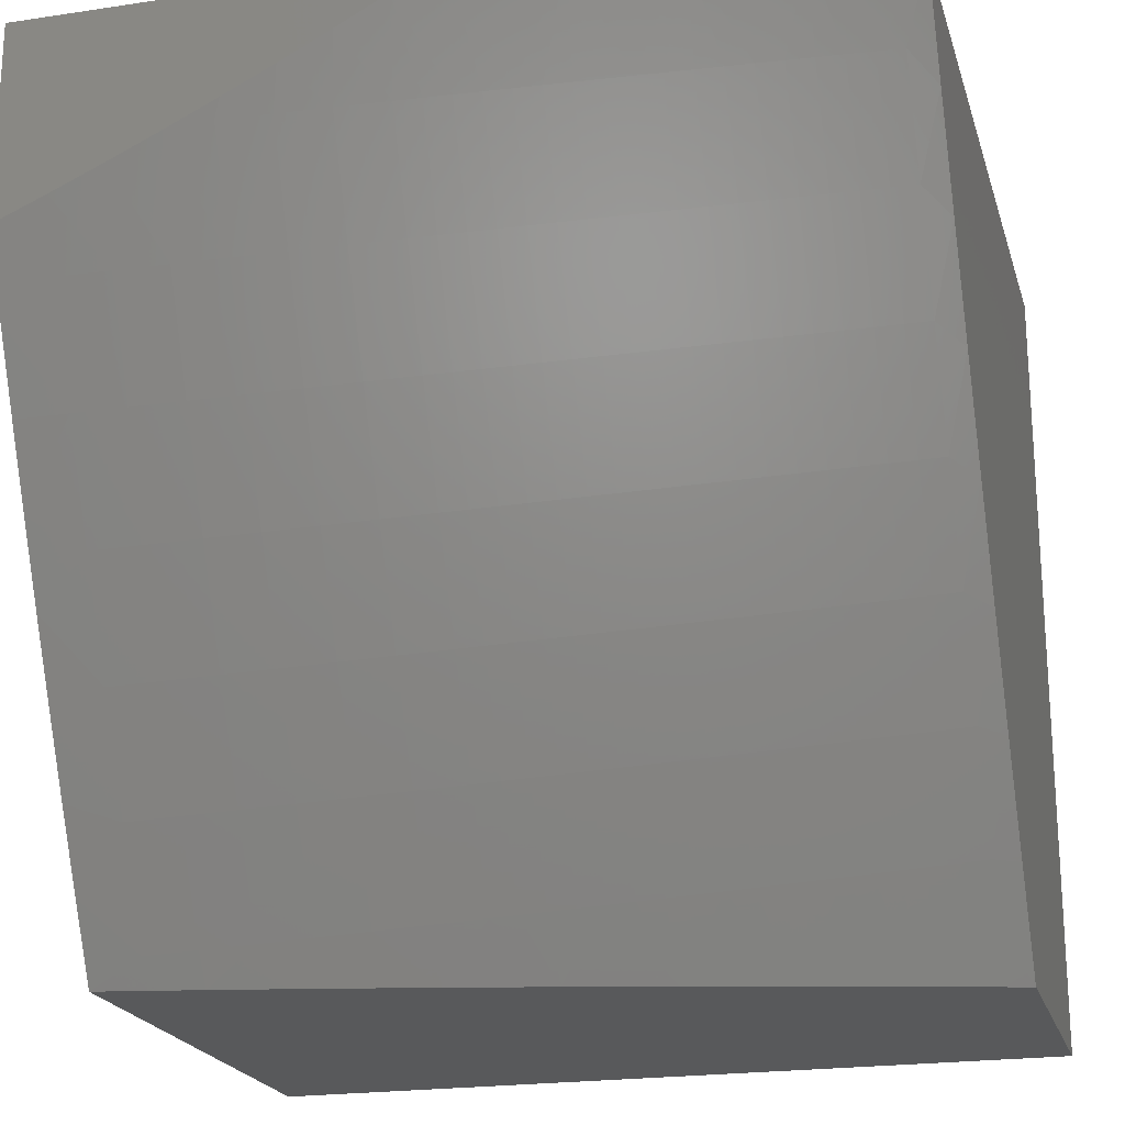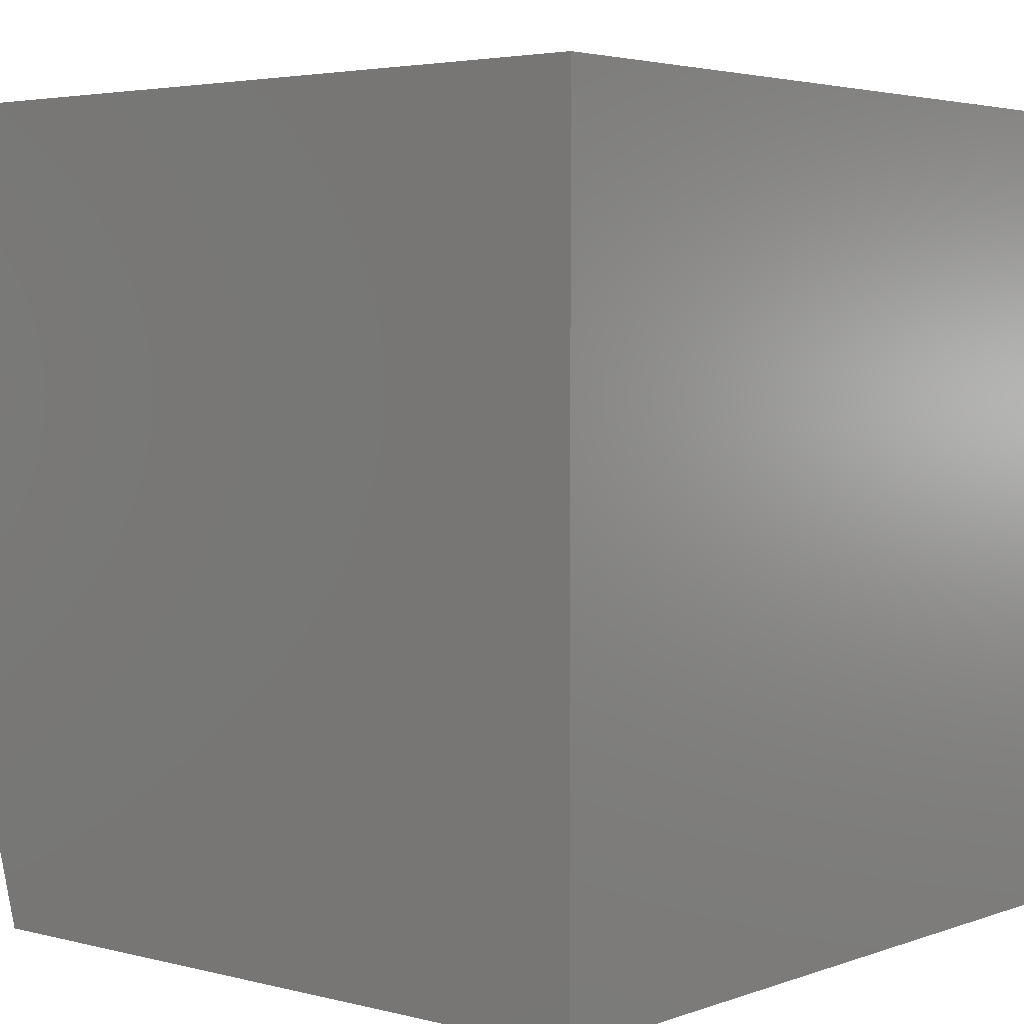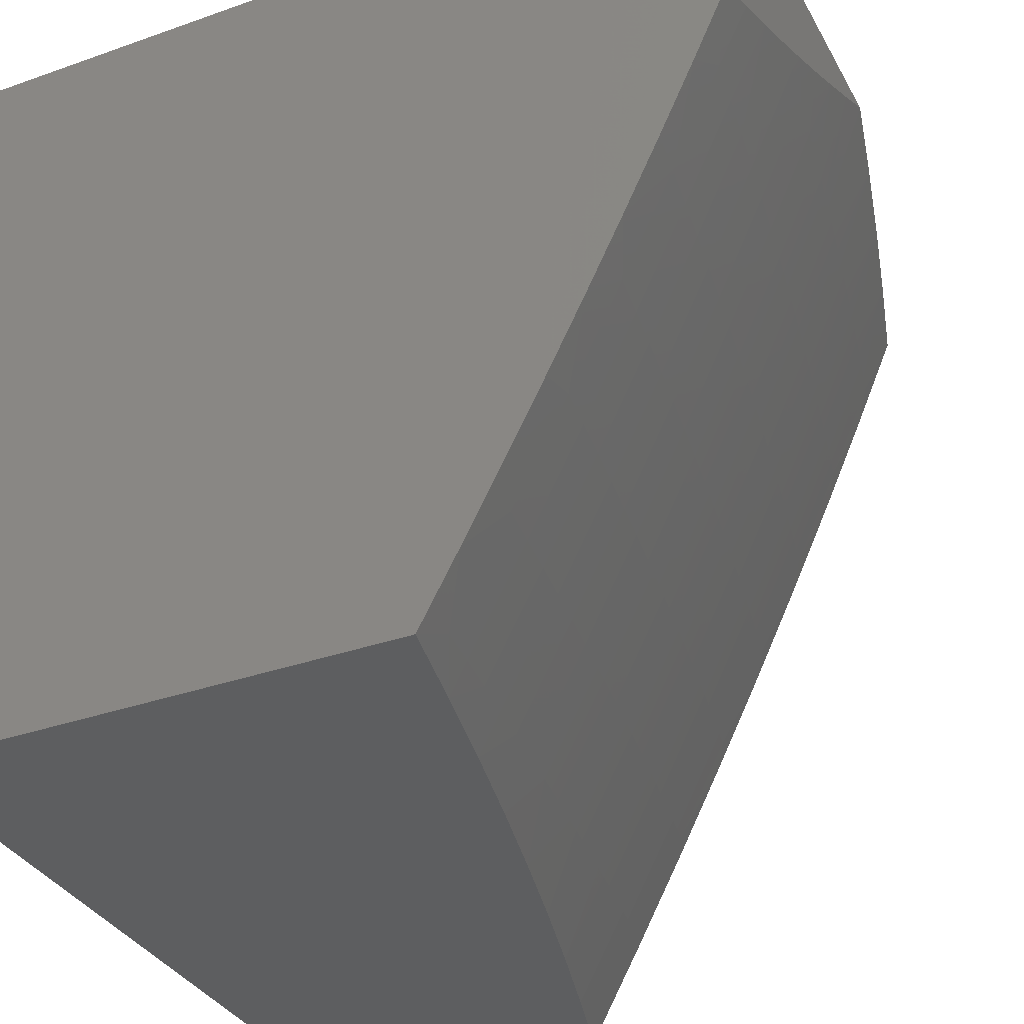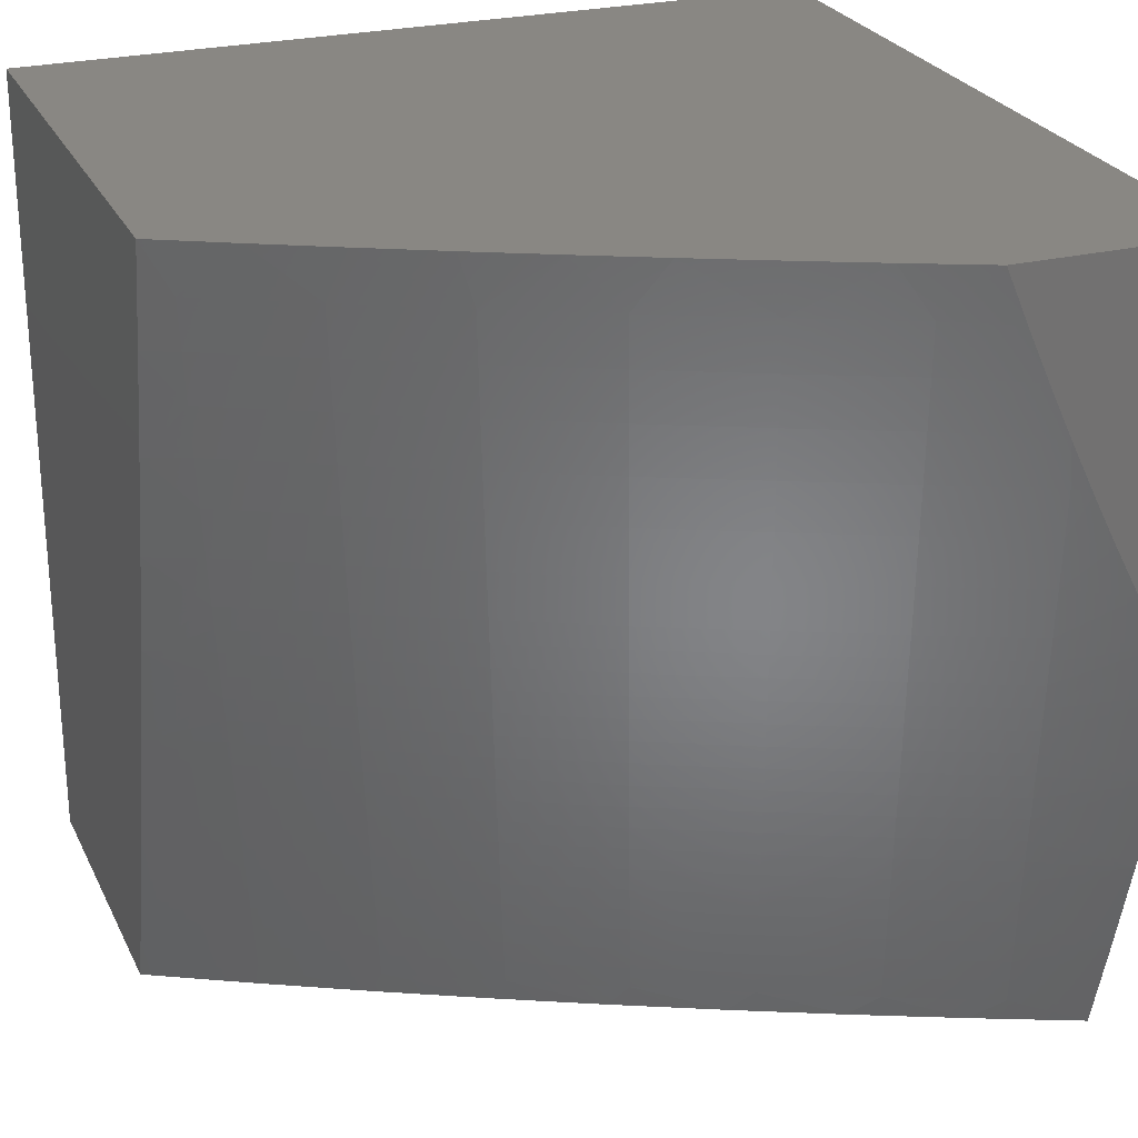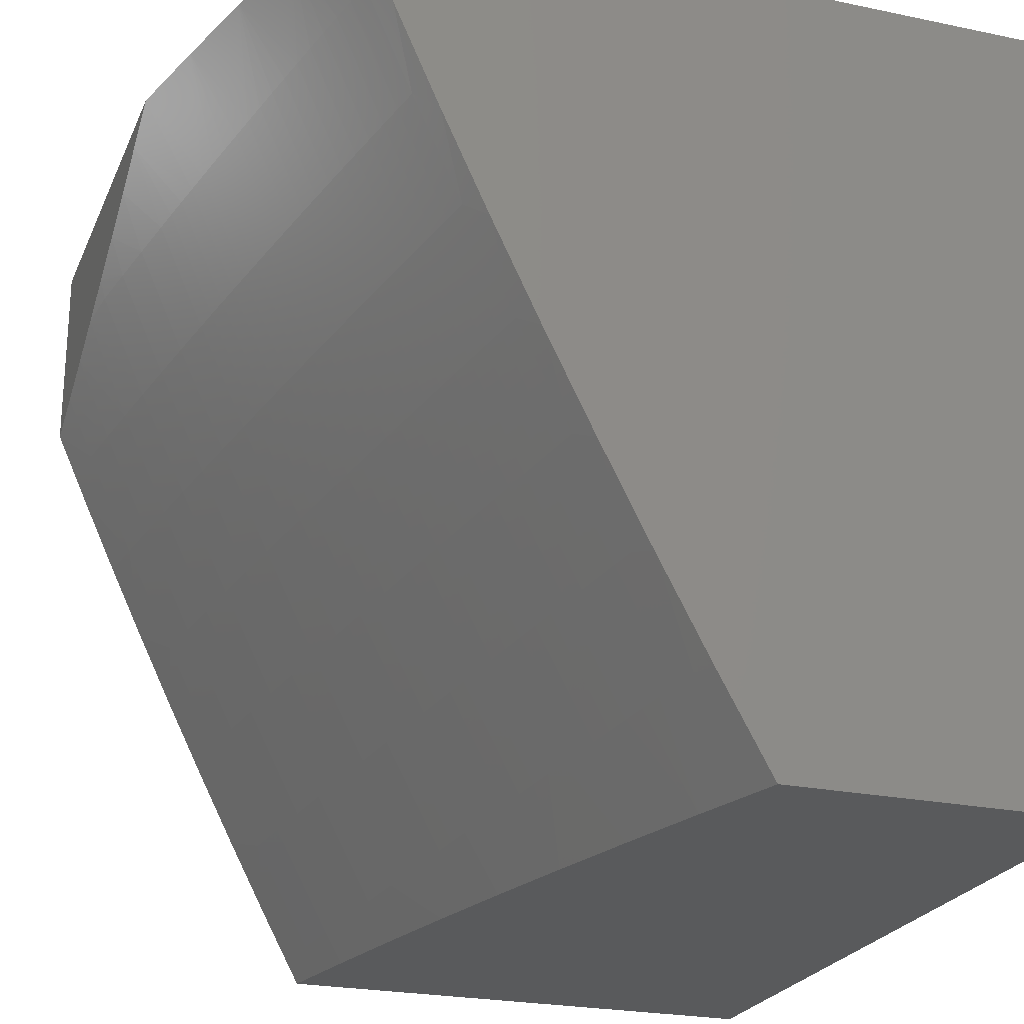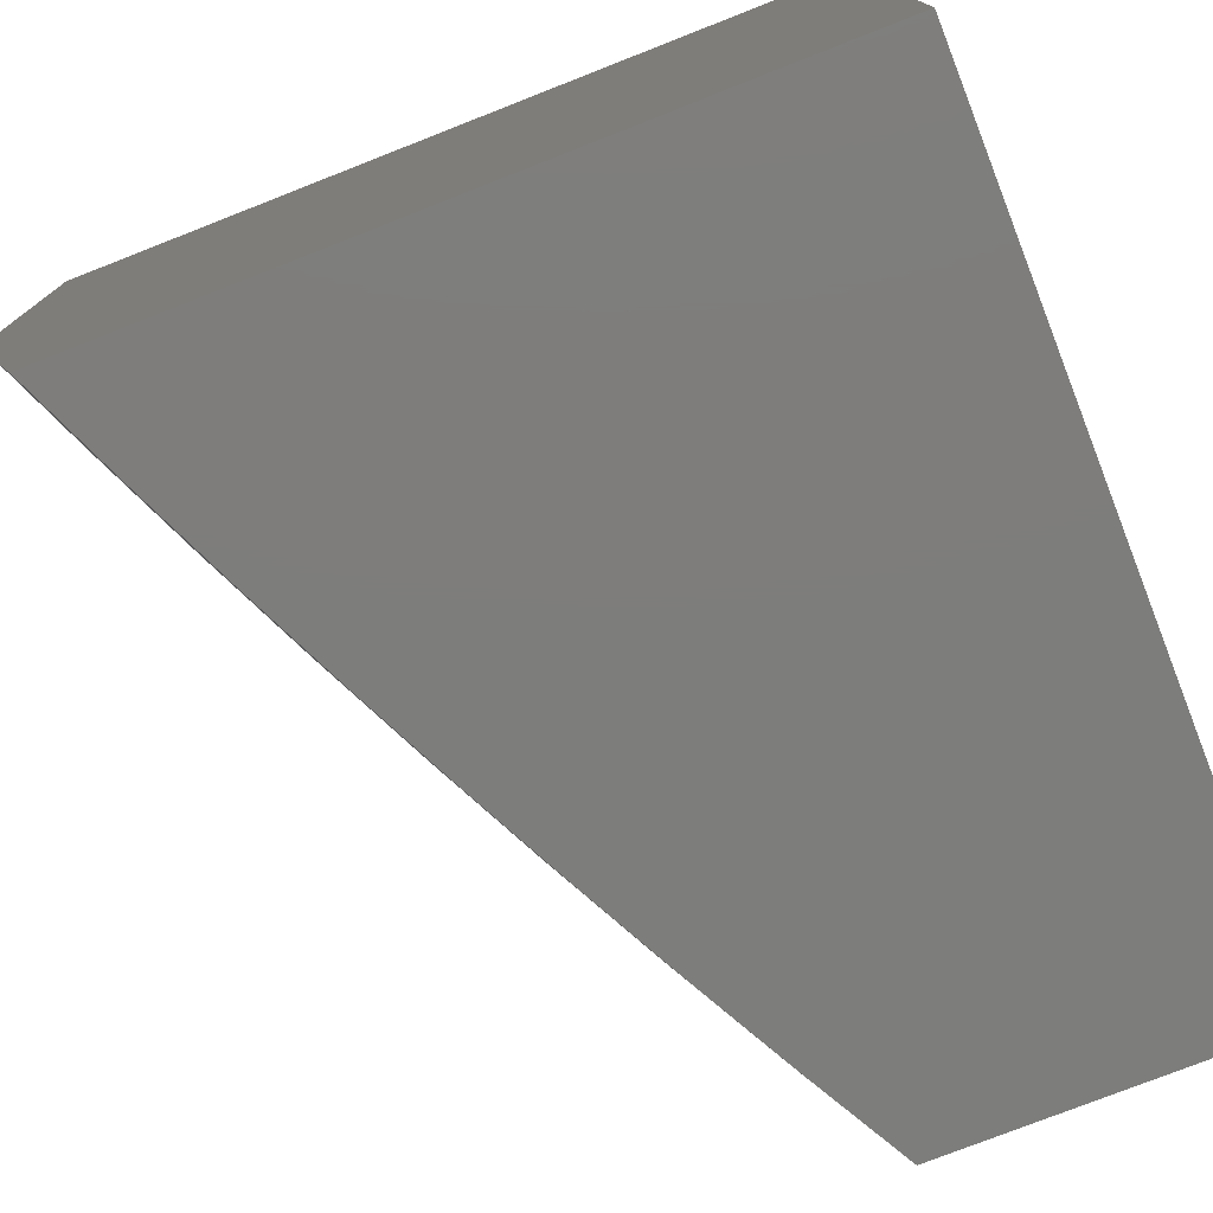
<metadata>
{"format":"stl","ext":"stl","renderer":"f3d","projection":"perspective","resolution":1024,"background":"white","views":[{"elev":-21.1,"azim":105.1,"up":"+Y"},{"elev":3.7,"azim":-139.7,"up":"+Z"},{"elev":-34.7,"azim":25.3,"up":"+Y"},{"elev":25.7,"azim":68.9,"up":"+Z"},{"elev":-23.8,"azim":160.7,"up":"+Y"},{"elev":-76.8,"azim":-158.6,"up":"+Z"}]}
</metadata>
<code>
# stl→obj: 206 verts, 408 faces
v 9.449 -4.878 -3
v 9.46 -4.875 -2.969
v 9.382 -5 -3
v 9.467 -4.879 -2.937
v 9.419 -5 -2.876
v 9.474 -4.883 -2.906
v 9.481 -4.886 -2.875
v 9.55 -4.757 -2.875
v 9.557 -4.76 -2.843
v 9.624 -4.63 -2.843
v 9.631 -4.633 -2.812
v 9.696 -4.503 -2.812
v 9.703 -4.506 -2.781
v 9.758 -4.371 -2.812
v 9.765 -4.374 -2.781
v 9.819 -4.239 -2.812
v 9.826 -4.242 -2.781
v 9.885 -4.11 -2.781
v 9.892 -4.112 -2.75
v 9.939 -4 -2.754
v 9.899 -4.115 -2.718
v 9.906 -4.118 -2.687
v 9.84 -4.248 -2.718
v 9.847 -4.251 -2.687
v 9.786 -4.383 -2.687
v 9.792 -4.386 -2.656
v 9.729 -4.518 -2.656
v 9.736 -4.521 -2.624
v 9.664 -4.65 -2.656
v 9.671 -4.653 -2.624
v 9.597 -4.78 -2.656
v 9.604 -4.784 -2.624
v 9.528 -4.91 -2.656
v 9.535 -4.914 -2.624
v 9.487 -5 -2.628
v 9.541 -4.917 -2.593
v 9.547 -4.92 -2.562
v 9.616 -4.79 -2.562
v 9.623 -4.793 -2.531
v 9.69 -4.662 -2.531
v 9.696 -4.665 -2.499
v 9.761 -4.533 -2.499
v 9.767 -4.536 -2.468
v 9.824 -4.4 -2.499
v 9.831 -4.403 -2.468
v 9.885 -4.268 -2.499
v 9.892 -4.27 -2.468
v 9.951 -4.137 -2.468
v 9.957 -4.14 -2.437
v 10 -4.034 -2.446
v 10 -4.068 -2.383
v 9.515 -4.755 -3
v 9.529 -4.746 -2.969
v 9.536 -4.75 -2.937
v 9.603 -4.62 -2.937
v 9.61 -4.623 -2.906
v 9.674 -4.493 -2.906
v 9.682 -4.496 -2.875
v 9.737 -4.361 -2.906
v 9.744 -4.365 -2.875
v 9.798 -4.23 -2.906
v 9.805 -4.233 -2.875
v 9.863 -4.101 -2.875
v 9.871 -4.104 -2.843
v 9.906 -4 -2.877
v 9.878 -4.107 -2.812
v 9.579 -4.631 -3
v 9.595 -4.616 -2.969
v 9.667 -4.489 -2.937
v 9.73 -4.358 -2.937
v 9.79 -4.227 -2.937
v 9.856 -4.098 -2.906
v 9.641 -4.507 -3
v 9.66 -4.486 -2.969
v 9.722 -4.355 -2.969
v 9.783 -4.223 -2.969
v 9.849 -4.095 -2.937
v 9.701 -4.381 -3
v 9.76 -4.255 -3
v 9.816 -4.128 -3
v 9.841 -4.091 -2.969
v 9.872 -4 -3
v 9.97 -4 -2.631
v 9.912 -4.121 -2.656
v 9.853 -4.254 -2.656
v 9.799 -4.389 -2.624
v 9.742 -4.524 -2.593
v 9.677 -4.656 -2.593
v 9.61 -4.787 -2.593
v 10 -4 -2.507
v 9.932 -4.129 -2.562
v 9.925 -4.126 -2.593
v 9.919 -4.124 -2.624
v 9.86 -4.257 -2.624
v 9.938 -4.132 -2.531
v 9.945 -4.134 -2.499
v 9.969 -4.145 -2.374
v 10 -4.1 -2.321
v 9.981 -4.149 -2.312
v 10 -4.132 -2.257
v 9.992 -4.154 -2.249
v 10 -4.162 -2.194
v 9.933 -4.288 -2.249
v 9.943 -4.293 -2.187
v 9.882 -4.426 -2.187
v 9.893 -4.43 -2.125
v 9.829 -4.564 -2.125
v 9.839 -4.569 -2.062
v 9.763 -4.697 -2.125
v 9.773 -4.702 -2.062
v 9.696 -4.829 -2.125
v 9.706 -4.834 -2.062
v 9.626 -4.961 -2.125
v 9.636 -4.966 -2.062
v 9.604 -5 -2.126
v 9.63 -5 -2
v 9.679 -4.908 -2
v 9.728 -4.815 -2
v 9.775 -4.722 -2
v 9.822 -4.628 -2
v 9.868 -4.534 -2
v 9.903 -4.435 -2.062
v 9.913 -4.439 -2
v 9.957 -4.344 -2
v 9.964 -4.302 -2.062
v 10 -4.249 -2
v 10 -4.221 -2.065
v 9.954 -4.297 -2.125
v 10 -4.192 -2.13
v 9.616 -4.955 -2.187
v 9.577 -5 -2.252
v 9.605 -4.95 -2.249
v 9.594 -4.944 -2.312
v 9.675 -4.819 -2.249
v 9.664 -4.813 -2.312
v 9.742 -4.687 -2.249
v 9.731 -4.682 -2.312
v 9.808 -4.555 -2.249
v 9.796 -4.549 -2.312
v 9.86 -4.416 -2.312
v 9.849 -4.411 -2.374
v 9.91 -4.278 -2.374
v 9.898 -4.273 -2.437
v 9.549 -5 -2.378
v 9.583 -4.939 -2.374
v 9.652 -4.808 -2.374
v 9.72 -4.676 -2.374
v 9.785 -4.544 -2.374
v 9.837 -4.406 -2.437
v 9.571 -4.933 -2.437
v 9.518 -5 -2.503
v 9.565 -4.93 -2.468
v 9.559 -4.926 -2.499
v 9.635 -4.799 -2.468
v 9.629 -4.796 -2.499
v 9.702 -4.668 -2.468
v 9.553 -4.923 -2.531
v 9.522 -4.907 -2.687
v 9.454 -5 -2.752
v 9.515 -4.904 -2.718
v 9.509 -4.9 -2.75
v 9.584 -4.774 -2.718
v 9.578 -4.77 -2.75
v 9.651 -4.643 -2.718
v 9.644 -4.64 -2.75
v 9.716 -4.512 -2.718
v 9.709 -4.509 -2.75
v 9.772 -4.377 -2.75
v 9.495 -4.893 -2.812
v 9.502 -4.897 -2.781
v 9.543 -4.753 -2.906
v 9.488 -4.89 -2.843
v 9.564 -4.764 -2.812
v 9.571 -4.767 -2.781
v 9.638 -4.637 -2.781
v 9.591 -4.777 -2.687
v 9.658 -4.646 -2.687
v 9.723 -4.515 -2.687
v 9.779 -4.38 -2.718
v 9.833 -4.245 -2.75
v 9.641 -4.802 -2.437
v 9.708 -4.67 -2.437
v 9.773 -4.539 -2.437
v 9.685 -4.824 -2.187
v 9.753 -4.692 -2.187
v 9.818 -4.56 -2.187
v 9.871 -4.421 -2.249
v 9.921 -4.283 -2.312
v 9.617 -4.627 -2.875
v 9.684 -4.659 -2.562
v 9.749 -4.527 -2.562
v 9.806 -4.392 -2.593
v 9.689 -4.499 -2.843
v 9.755 -4.53 -2.531
v 9.818 -4.397 -2.531
v 9.879 -4.265 -2.531
v 9.751 -4.368 -2.843
v 9.812 -4.395 -2.562
v 9.866 -4.26 -2.593
v 9.812 -4.236 -2.843
v 9.873 -4.262 -2.562
v 10 -4 -2
v 9 -4 -2
v 9 -4 -3
v 9 -5 -3
v 9 -5 -2
f 1 2 3
f 3 2 4
f 3 4 5
f 5 4 6
f 5 6 7
f 7 6 8
f 7 8 9
f 9 8 10
f 9 10 11
f 11 10 12
f 11 12 13
f 13 12 14
f 13 14 15
f 15 14 16
f 15 16 17
f 17 16 18
f 17 18 19
f 19 18 20
f 19 20 21
f 21 20 22
f 21 22 23
f 23 22 24
f 23 24 25
f 25 24 26
f 25 26 27
f 27 26 28
f 27 28 29
f 29 28 30
f 29 30 31
f 31 30 32
f 31 32 33
f 33 32 34
f 33 34 35
f 35 34 36
f 35 36 37
f 37 36 38
f 37 38 39
f 39 38 40
f 39 40 41
f 41 40 42
f 41 42 43
f 43 42 44
f 43 44 45
f 45 44 46
f 45 46 47
f 47 46 48
f 47 48 49
f 49 48 50
f 49 50 51
f 1 52 2
f 2 52 53
f 2 53 54
f 54 53 55
f 54 55 56
f 56 55 57
f 56 57 58
f 58 57 59
f 58 59 60
f 60 59 61
f 60 61 62
f 62 61 63
f 62 63 64
f 64 63 65
f 64 65 66
f 66 65 20
f 66 20 18
f 52 67 53
f 53 67 68
f 53 68 55
f 55 68 69
f 55 69 57
f 57 69 70
f 57 70 59
f 59 70 71
f 59 71 61
f 61 71 72
f 61 72 63
f 63 72 65
f 67 73 68
f 68 73 74
f 68 74 69
f 69 74 75
f 69 75 70
f 70 75 76
f 70 76 71
f 71 76 77
f 71 77 72
f 72 77 65
f 73 78 74
f 74 78 75
f 78 79 75
f 75 79 76
f 79 80 76
f 76 80 81
f 76 81 77
f 77 81 82
f 77 82 65
f 80 82 81
f 20 83 22
f 22 83 84
f 22 84 24
f 24 84 85
f 24 85 26
f 26 85 86
f 26 86 28
f 28 86 87
f 28 87 30
f 30 87 88
f 30 88 32
f 32 88 89
f 32 89 34
f 34 89 36
f 90 91 83
f 83 91 92
f 83 92 93
f 93 92 94
f 93 94 85
f 85 94 86
f 91 90 95
f 95 90 50
f 95 50 96
f 96 50 48
f 96 48 46
f 49 51 97
f 97 51 98
f 97 98 99
f 99 98 100
f 99 100 101
f 101 100 102
f 101 102 103
f 103 102 104
f 103 104 105
f 105 104 106
f 105 106 107
f 107 106 108
f 107 108 109
f 109 108 110
f 109 110 111
f 111 110 112
f 111 112 113
f 113 112 114
f 113 114 115
f 115 114 116
f 116 114 117
f 117 114 112
f 117 112 118
f 118 112 110
f 118 110 119
f 119 110 120
f 120 110 108
f 120 108 121
f 121 108 122
f 121 122 123
f 123 122 124
f 124 122 125
f 124 125 126
f 126 125 127
f 127 125 128
f 127 128 129
f 129 128 104
f 129 104 102
f 113 115 130
f 130 115 131
f 130 131 132
f 132 131 133
f 132 133 134
f 134 133 135
f 134 135 136
f 136 135 137
f 136 137 138
f 138 137 139
f 138 139 140
f 140 139 141
f 140 141 142
f 142 141 143
f 142 143 97
f 97 143 49
f 131 144 133
f 133 144 145
f 133 145 135
f 135 145 146
f 135 146 137
f 137 146 147
f 137 147 139
f 139 147 148
f 139 148 141
f 141 148 149
f 141 149 143
f 143 149 47
f 143 47 49
f 145 144 150
f 150 144 151
f 150 151 152
f 152 151 153
f 152 153 154
f 154 153 155
f 154 155 156
f 156 155 41
f 156 41 43
f 35 37 151
f 151 37 157
f 151 157 153
f 153 157 155
f 33 35 158
f 158 35 159
f 158 159 160
f 160 159 161
f 160 161 162
f 162 161 163
f 162 163 164
f 164 163 165
f 164 165 166
f 166 165 167
f 166 167 168
f 168 167 15
f 168 15 17
f 5 169 159
f 159 169 170
f 159 170 161
f 161 170 163
f 2 54 4
f 4 54 171
f 4 171 6
f 6 171 8
f 169 5 172
f 172 5 7
f 172 7 9
f 169 172 173
f 173 172 9
f 173 9 11
f 170 169 174
f 174 169 173
f 174 173 175
f 175 173 11
f 175 11 13
f 31 33 158
f 158 160 176
f 176 160 162
f 176 162 177
f 177 162 164
f 177 164 178
f 178 164 166
f 178 166 179
f 179 166 168
f 179 168 180
f 180 168 17
f 180 17 19
f 38 36 89
f 155 157 39
f 39 157 37
f 146 145 150
f 150 152 181
f 181 152 154
f 181 154 182
f 182 154 156
f 182 156 183
f 183 156 43
f 183 43 45
f 111 113 130
f 130 132 184
f 184 132 134
f 184 134 185
f 185 134 136
f 185 136 186
f 186 136 138
f 186 138 187
f 187 138 140
f 187 140 188
f 188 140 142
f 188 142 99
f 99 142 97
f 54 56 171
f 171 56 189
f 171 189 8
f 8 189 10
f 165 163 174
f 174 163 170
f 165 174 175
f 29 31 176
f 176 31 158
f 29 176 177
f 38 89 190
f 190 89 88
f 190 88 191
f 191 88 87
f 191 87 192
f 192 87 86
f 192 86 94
f 41 155 39
f 147 146 181
f 181 146 150
f 147 181 182
f 109 111 184
f 184 111 130
f 109 184 185
f 56 58 189
f 189 58 193
f 189 193 10
f 10 193 12
f 167 165 175
f 167 175 13
f 27 29 177
f 27 177 178
f 38 190 40
f 40 190 194
f 40 194 42
f 42 194 195
f 42 195 44
f 44 195 196
f 44 196 46
f 46 196 96
f 194 190 191
f 148 147 182
f 148 182 183
f 107 109 185
f 107 185 186
f 58 60 193
f 193 60 197
f 193 197 12
f 12 197 14
f 15 167 13
f 25 27 178
f 25 178 179
f 194 191 198
f 198 191 192
f 198 192 199
f 199 192 94
f 199 94 92
f 149 148 183
f 149 183 45
f 105 107 186
f 105 186 187
f 122 108 106
f 60 62 197
f 197 62 200
f 197 200 14
f 14 200 16
f 23 25 179
f 23 179 180
f 194 198 195
f 195 198 201
f 195 201 196
f 196 201 95
f 196 95 96
f 201 198 199
f 47 149 45
f 103 105 187
f 103 187 188
f 104 128 106
f 106 128 122
f 62 64 200
f 200 64 66
f 200 66 16
f 16 66 18
f 21 23 180
f 21 180 19
f 93 85 84
f 92 91 199
f 199 91 201
f 91 95 201
f 101 103 188
f 101 188 99
f 128 125 122
f 83 93 84
f 126 127 202
f 202 127 129
f 202 129 102
f 102 100 202
f 202 100 98
f 202 98 51
f 51 50 202
f 202 50 90
f 202 90 203
f 203 90 83
f 203 83 204
f 204 83 20
f 204 20 65
f 65 82 204
f 82 80 204
f 204 80 79
f 204 79 78
f 78 73 204
f 204 73 67
f 204 67 52
f 204 52 205
f 205 52 1
f 205 1 3
f 116 117 206
f 206 117 118
f 206 118 119
f 206 119 203
f 203 119 120
f 203 120 121
f 121 123 203
f 203 123 124
f 203 124 202
f 202 124 126
f 3 5 205
f 205 5 159
f 205 159 206
f 206 159 35
f 206 35 151
f 151 144 206
f 206 144 131
f 206 131 115
f 115 116 206
f 203 204 206
f 206 204 205

</code>
